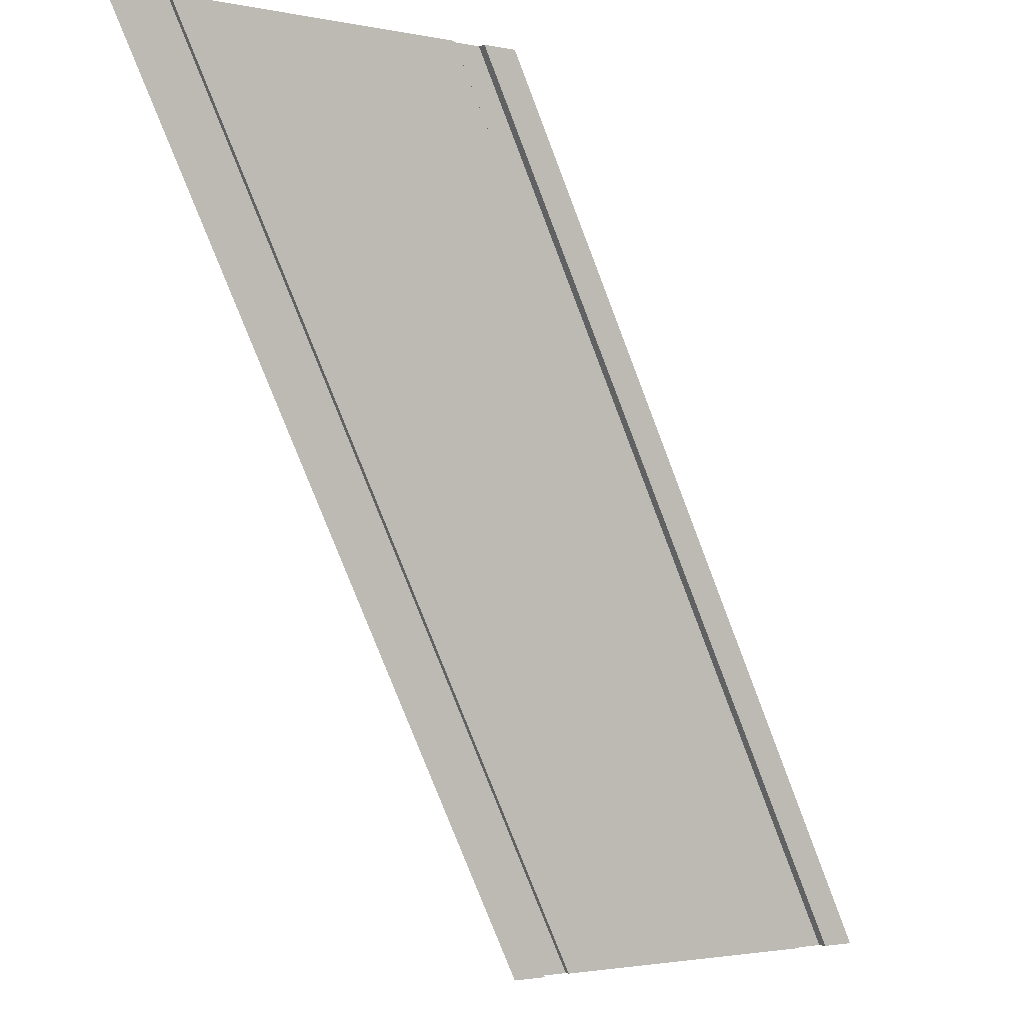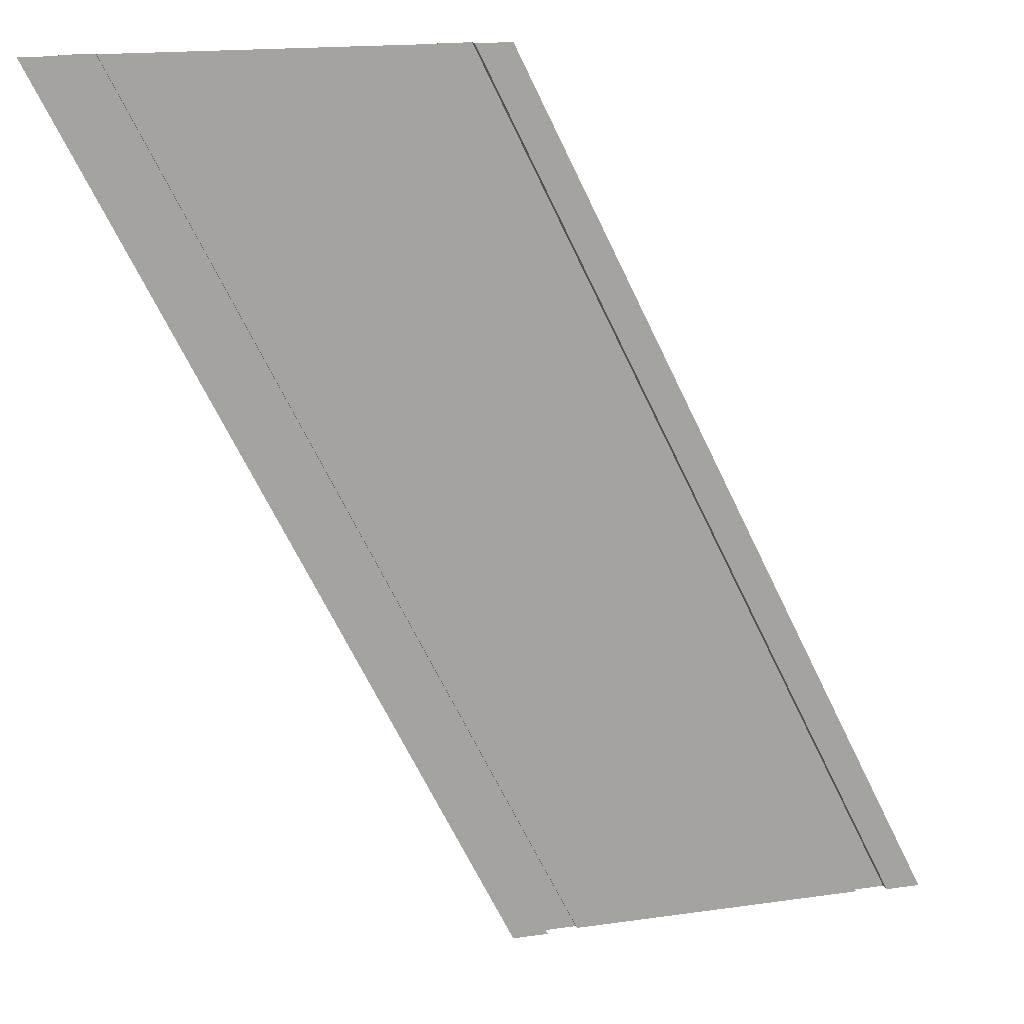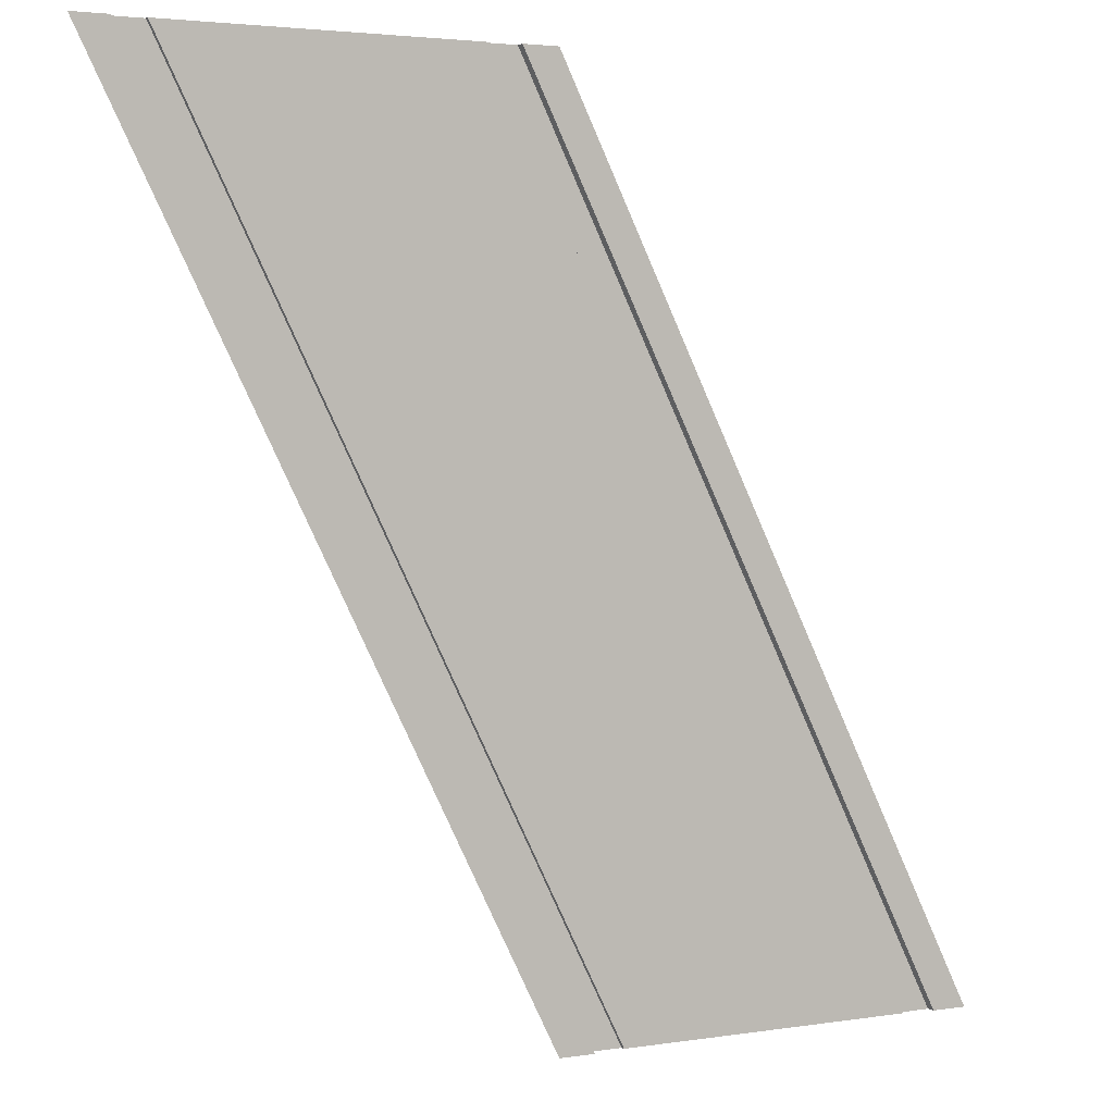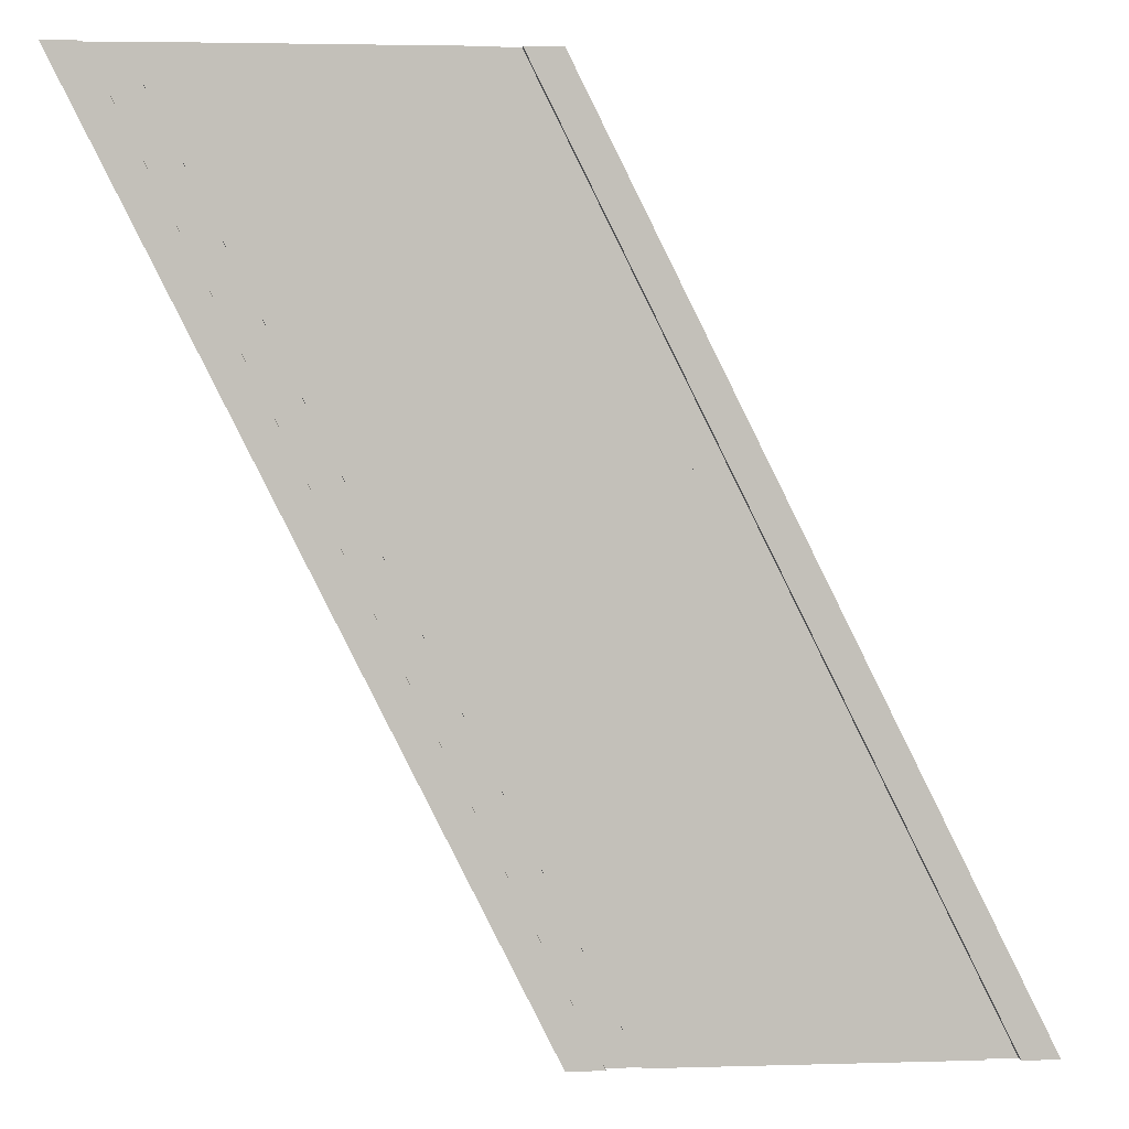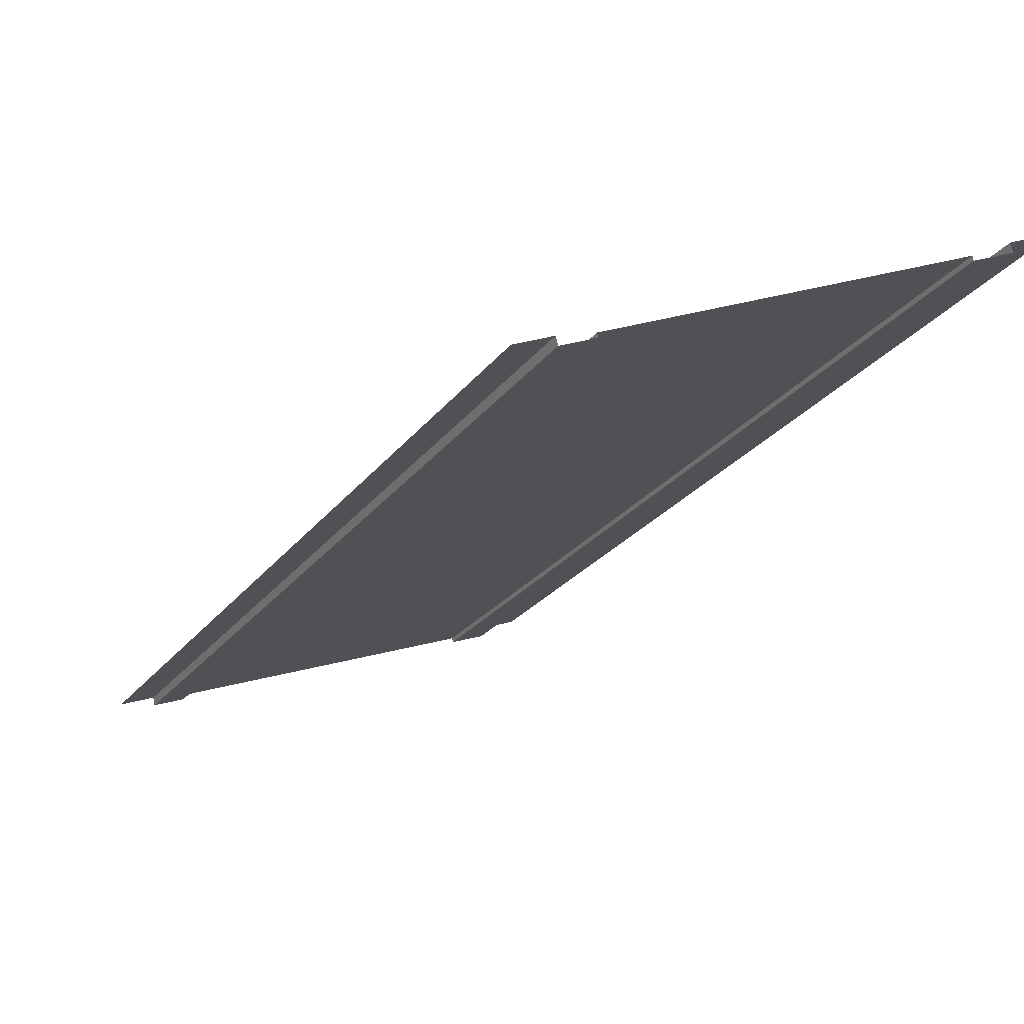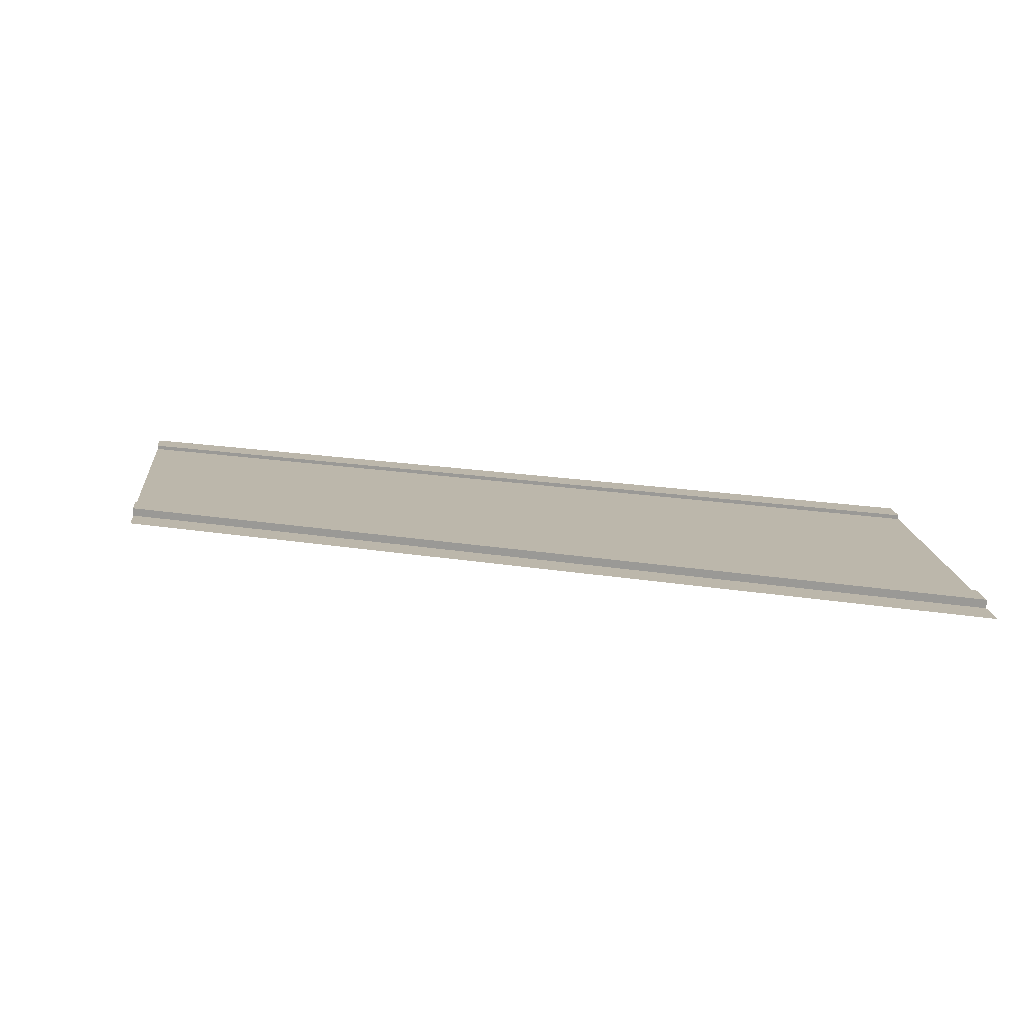
<metadata>
{"format":"obj","ext":"obj","renderer":"f3d","projection":"perspective","resolution":1024,"background":"white","views":[{"elev":-2.2,"azim":-37.3,"up":"+Z"},{"elev":16.3,"azim":-16.6,"up":"+Z"},{"elev":3.0,"azim":-28.7,"up":"+Z"},{"elev":3.5,"azim":-5.8,"up":"+Z"},{"elev":73.3,"azim":167.7,"up":"+Z"},{"elev":14.4,"azim":85.4,"up":"+Y"}]}
</metadata>
<code>
g roadStraightSkew
v -9.183 0 3.61e-15
v -19.18 1.603e-30 20
v -10 0 0
v -20 1.603e-30 20
v 0 0 0
v -10 1.603e-30 20
v -0.8165 0 3.61e-15
v -10.82 1.603e-30 20
v -8.451 0.2 0
v -18.45 0.2 20
v -9.183 0.2 3.61e-15
v -19.18 0.2 20
v -8.451 0.1 0
v -18.45 0.1 20
v -0.8165 0.2 3.61e-15
v -10.82 0.2 20
v -1.549 0.2 0
v -11.55 0.2 20
v -1.549 0.1 0
v -11.55 0.1 20
f 2 1 3
f 3 4 2
f 6 5 7
f 7 8 6
f 10 9 11
f 11 12 10
f 13 9 10
f 10 14 13
f 11 1 2
f 2 12 11
f 7 15 16
f 16 8 7
f 16 15 17
f 17 18 16
f 17 19 20
f 20 18 17
f 20 19 13
f 13 14 20

</code>
